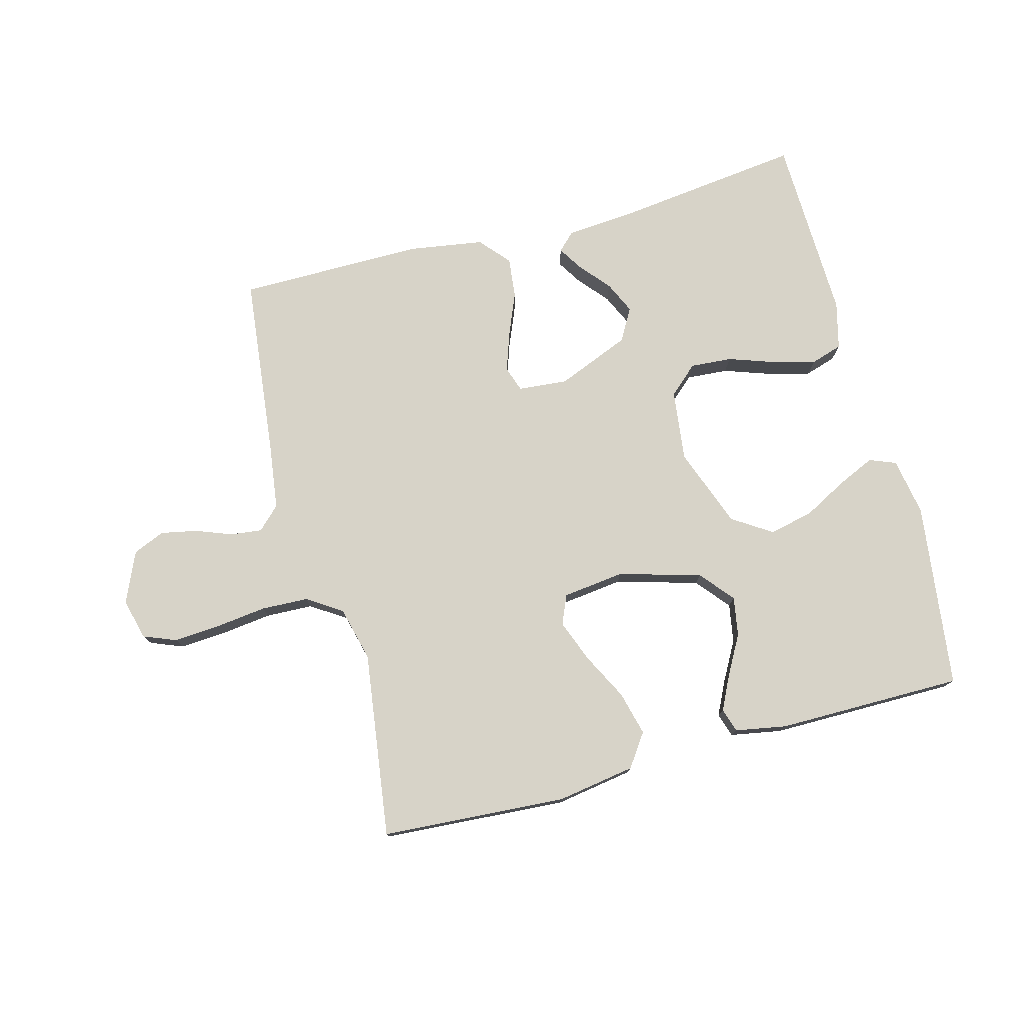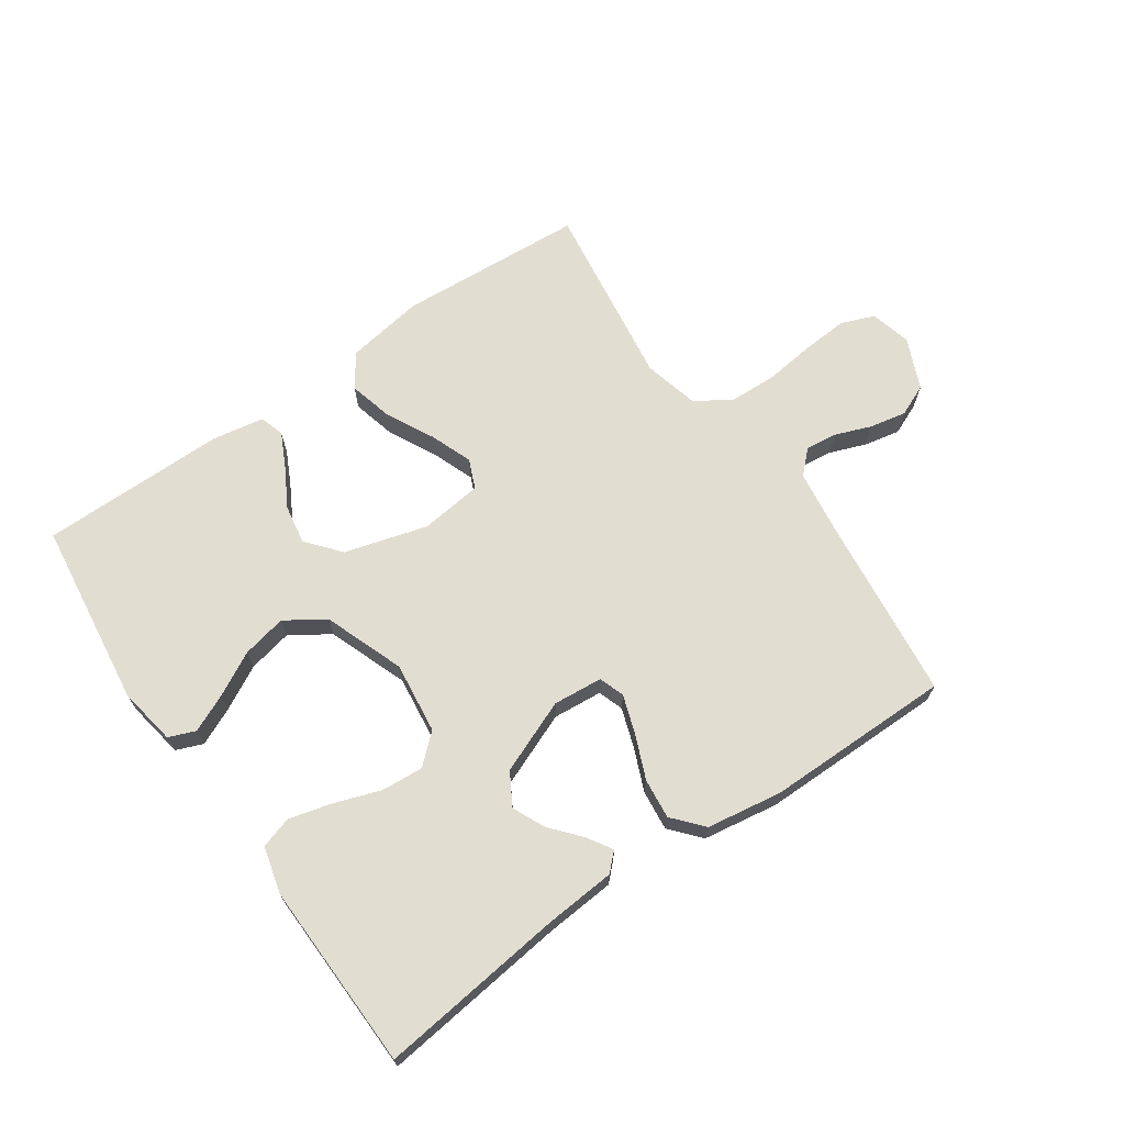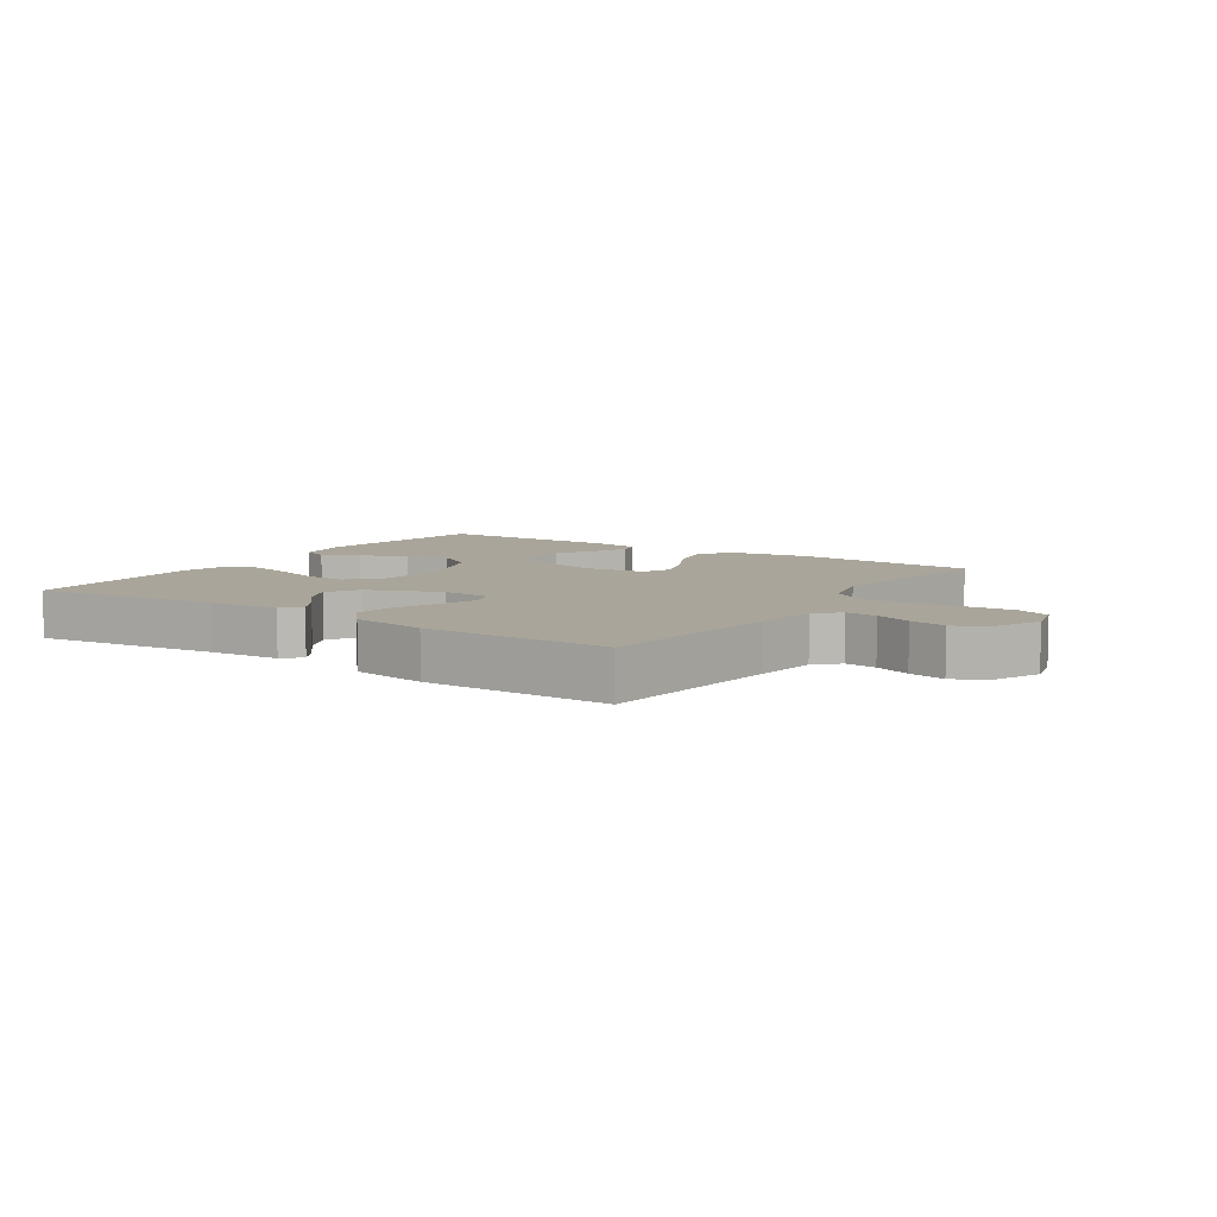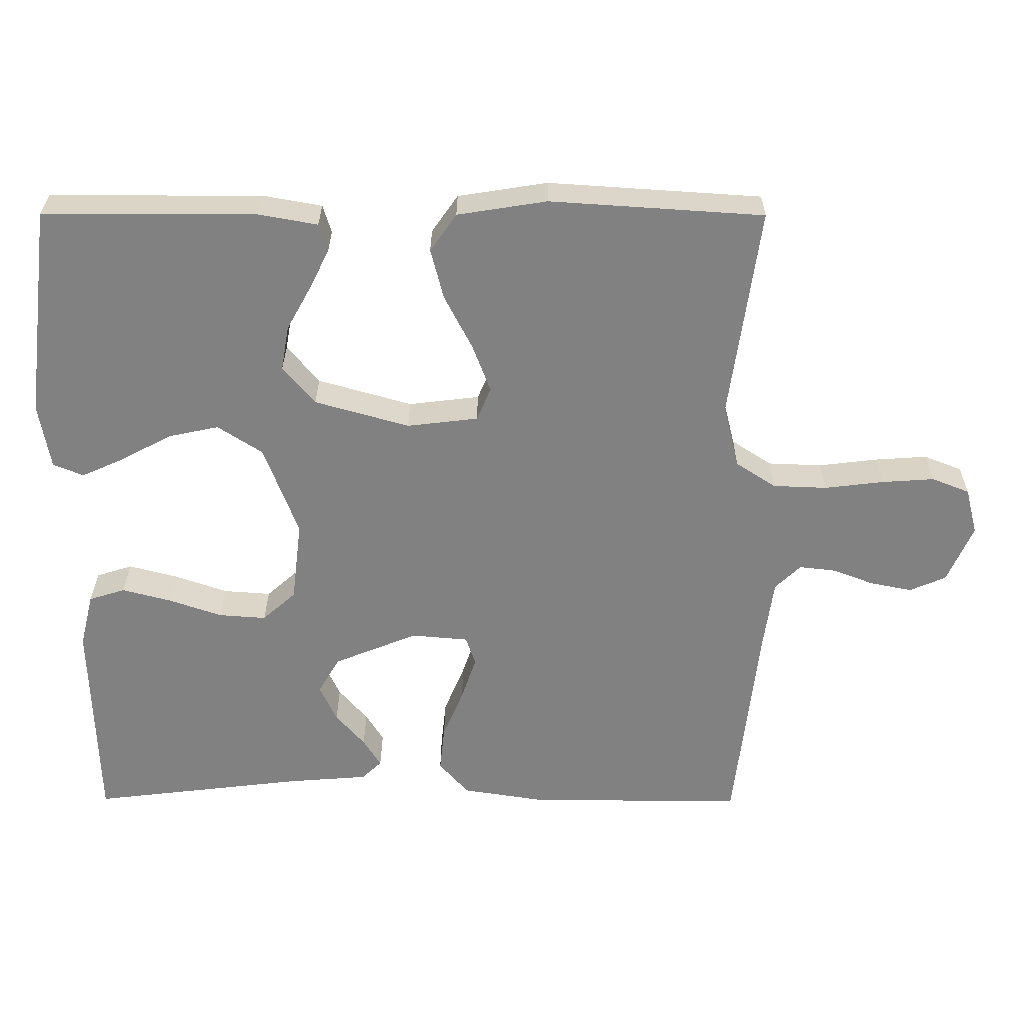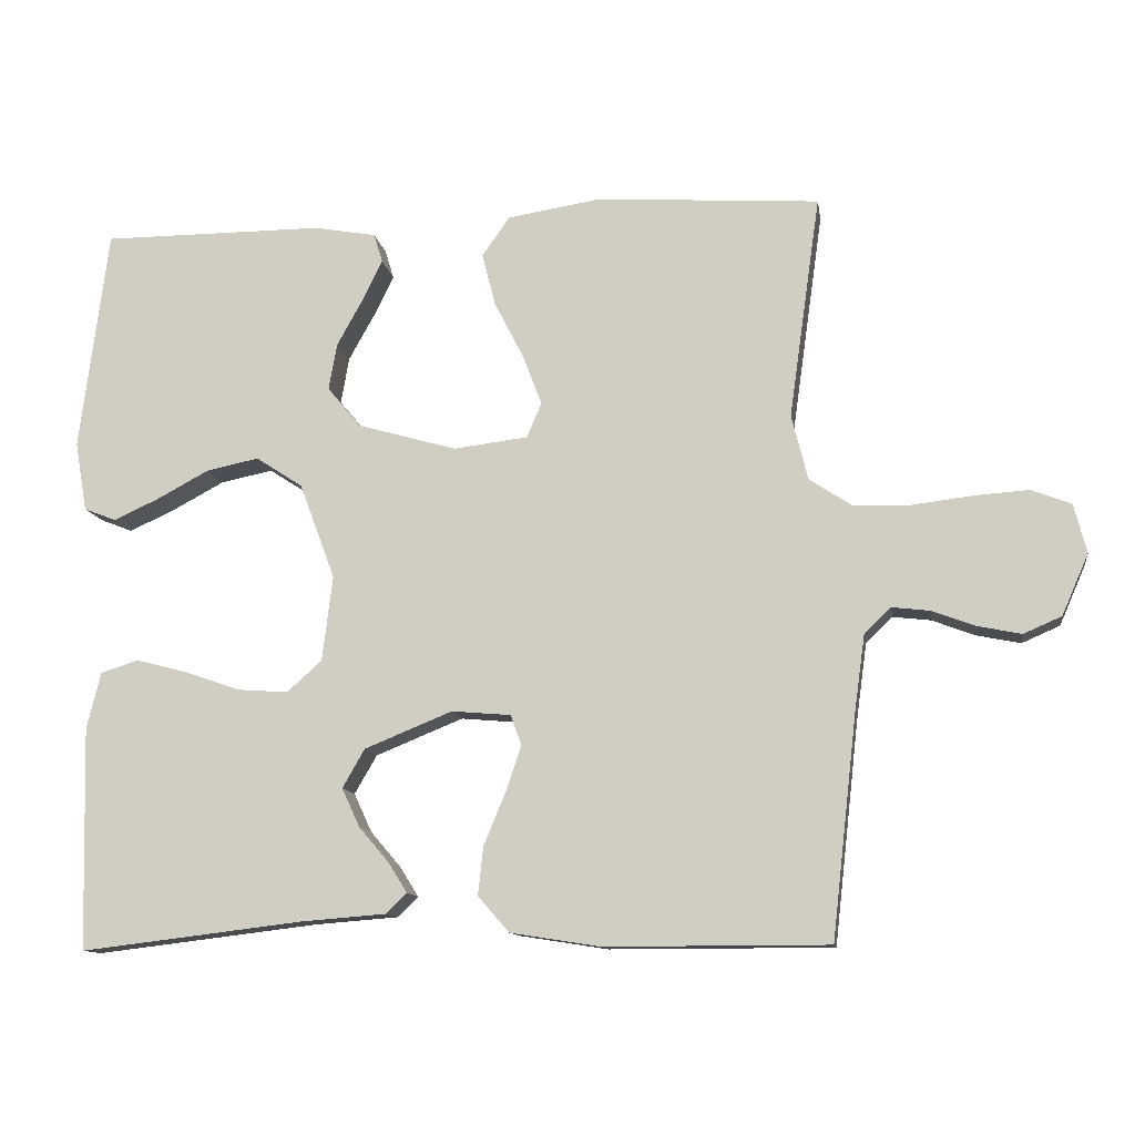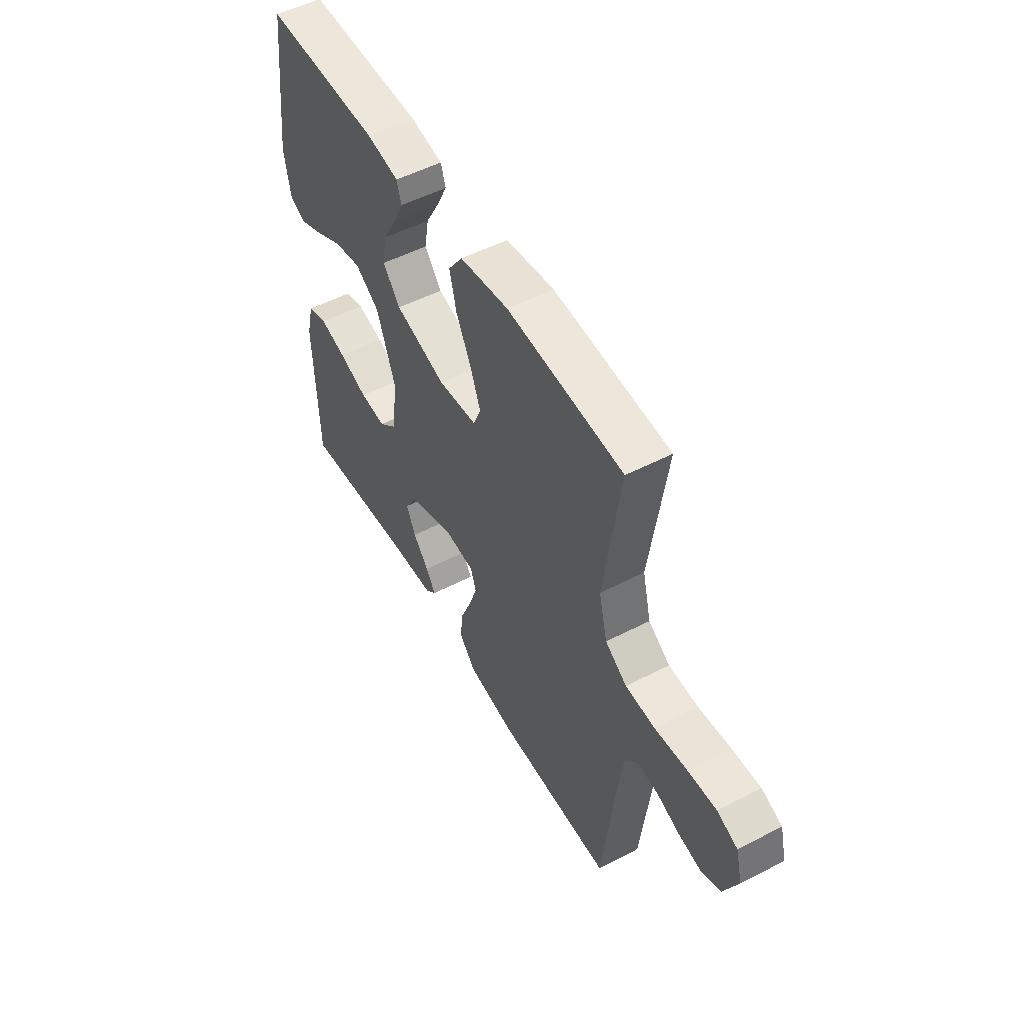
<metadata>
{"format":"obj","ext":"obj","renderer":"f3d","projection":"perspective","resolution":1024,"background":"white","views":[{"elev":76.9,"azim":-15.0,"up":"+Y"},{"elev":68.4,"azim":145.3,"up":"+Y"},{"elev":7.6,"azim":-146.3,"up":"+Y"},{"elev":29.5,"azim":-179.7,"up":"+Z"},{"elev":-11.7,"azim":-171.2,"up":"+Z"},{"elev":52.2,"azim":-119.1,"up":"+Z"}]}
</metadata>
<code>
v 0.5 0.07 0.5
v 0.538 0.07 0.2
v 0.522 0.07 0.107
v 0.479 0.07 0.09
v 0.419 0.07 0.117
v 0.348 0.07 0.155
v 0.277 0.07 0.17
v 0.214 0.07 0.129
v 0.166 0.07 0
v 0.18 0.07 -0.115
v 0.227 0.07 -0.157
v 0.294 0.07 -0.152
v 0.369 0.07 -0.126
v 0.438 0.07 -0.108
v 0.489 0.07 -0.124
v 0.508 0.07 -0.2
v 0.5 0.07 -0.5
v 0.2 0.07 -0.464
v 0.086 0.07 -0.455
v 0.058 0.07 -0.428
v 0.083 0.07 -0.388
v 0.124 0.07 -0.34
v 0.148 0.07 -0.288
v 0.118 0.07 -0.236
v 0 0.07 -0.188
v -0.08 0.07 -0.195
v -0.094 0.07 -0.236
v -0.073 0.07 -0.298
v -0.044 0.07 -0.368
v -0.037 0.07 -0.433
v -0.079 0.07 -0.481
v -0.2 0.07 -0.5
v -0.5 0.07 -0.5
v -0.534 0.07 -0.2
v -0.548 0.07 -0.099
v -0.584 0.07 -0.064
v -0.635 0.07 -0.07
v -0.693 0.07 -0.092
v -0.752 0.07 -0.104
v -0.803 0.07 -0.082
v -0.839 0.07 0
v -0.822 0.07 0.066
v -0.769 0.07 0.087
v -0.695 0.07 0.082
v -0.612 0.07 0.072
v -0.536 0.07 0.075
v -0.48 0.07 0.112
v -0.458 0.07 0.2
v -0.5 0.07 0.5
v -0.2 0.07 0.52
v -0.074 0.07 0.5
v -0.037 0.07 0.447
v -0.055 0.07 0.376
v -0.094 0.07 0.3
v -0.12 0.07 0.232
v -0.1 0.07 0.185
v 0 0.07 0.173
v 0.133 0.07 0.211
v 0.178 0.07 0.265
v 0.167 0.07 0.328
v 0.132 0.07 0.391
v 0.105 0.07 0.446
v 0.117 0.07 0.485
v 0.2 0.07 0.5
v 0.5 0 0.5
v 0.538 0 0.2
v 0.522 0 0.107
v 0.479 0 0.09
v 0.419 0 0.117
v 0.348 0 0.155
v 0.277 0 0.17
v 0.214 0 0.129
v 0.166 0 0
v 0.18 0 -0.115
v 0.227 0 -0.157
v 0.294 0 -0.152
v 0.369 0 -0.126
v 0.438 0 -0.108
v 0.489 0 -0.124
v 0.508 0 -0.2
v 0.5 0 -0.5
v 0.2 0 -0.464
v 0.086 0 -0.455
v 0.058 0 -0.428
v 0.083 0 -0.388
v 0.124 0 -0.34
v 0.148 0 -0.288
v 0.118 0 -0.236
v 0 0 -0.188
v -0.08 0 -0.195
v -0.094 0 -0.236
v -0.073 0 -0.298
v -0.044 0 -0.368
v -0.037 0 -0.433
v -0.079 0 -0.481
v -0.2 0 -0.5
v -0.5 0 -0.5
v -0.534 0 -0.2
v -0.548 0 -0.099
v -0.584 0 -0.064
v -0.635 0 -0.07
v -0.693 0 -0.092
v -0.752 0 -0.104
v -0.803 0 -0.082
v -0.839 0 0
v -0.822 0 0.066
v -0.769 0 0.087
v -0.695 0 0.082
v -0.612 0 0.072
v -0.536 0 0.075
v -0.48 0 0.112
v -0.458 0 0.2
v -0.5 0 0.5
v -0.2 0 0.52
v -0.074 0 0.5
v -0.037 0 0.447
v -0.055 0 0.376
v -0.094 0 0.3
v -0.12 0 0.232
v -0.1 0 0.185
v 0 0 0.173
v 0.133 0 0.211
v 0.178 0 0.265
v 0.167 0 0.328
v 0.132 0 0.391
v 0.105 0 0.446
v 0.117 0 0.485
v 0.2 0 0.5
f 60 61 62 63
f 60 63 64 1
f 51 52 53 54
f 51 54 55
f 48 49 50 51
f 47 48 51 55
f 46 47 55 56
f 42 43 44 45
f 40 41 42 45
f 40 45 46
f 37 38 39 40
f 36 37 40 46
f 35 36 46 56
f 31 32 33 34
f 28 29 30 31
f 27 28 31 34
f 26 27 34 35
f 19 20 21 22
f 18 19 22 23
f 17 18 23
f 16 17 23 24
f 12 13 14 15
f 12 15 16 24
f 3 4 5 6
f 1 2 3 6
f 59 60 1 6
f 58 59 6 7
f 57 58 7 8
f 56 57 8 9
f 25 26 35 56
f 25 56 9 10
f 11 12 24 25
f 10 11 25
f 127 126 125 124
f 65 128 127 124
f 118 117 116 115
f 119 118 115
f 115 114 113 112
f 119 115 112 111
f 120 119 111 110
f 109 108 107 106
f 109 106 105 104
f 110 109 104
f 104 103 102 101
f 110 104 101 100
f 120 110 100 99
f 98 97 96 95
f 95 94 93 92
f 98 95 92 91
f 99 98 91 90
f 86 85 84 83
f 87 86 83 82
f 87 82 81
f 88 87 81 80
f 79 78 77 76
f 88 80 79 76
f 70 69 68 67
f 70 67 66 65
f 70 65 124 123
f 71 70 123 122
f 72 71 122 121
f 73 72 121 120
f 120 99 90 89
f 74 73 120 89
f 89 88 76 75
f 89 75 74
f 1 65 66 2
f 2 66 67 3
f 3 67 68 4
f 4 68 69 5
f 5 69 70 6
f 6 70 71 7
f 7 71 72 8
f 8 72 73 9
f 9 73 74 10
f 10 74 75 11
f 11 75 76 12
f 12 76 77 13
f 13 77 78 14
f 14 78 79 15
f 15 79 80 16
f 16 80 81 17
f 17 81 82 18
f 18 82 83 19
f 19 83 84 20
f 20 84 85 21
f 21 85 86 22
f 22 86 87 23
f 23 87 88 24
f 24 88 89 25
f 25 89 90 26
f 26 90 91 27
f 27 91 92 28
f 28 92 93 29
f 29 93 94 30
f 30 94 95 31
f 31 95 96 32
f 32 96 97 33
f 33 97 98 34
f 34 98 99 35
f 35 99 100 36
f 36 100 101 37
f 37 101 102 38
f 38 102 103 39
f 39 103 104 40
f 40 104 105 41
f 41 105 106 42
f 42 106 107 43
f 43 107 108 44
f 44 108 109 45
f 45 109 110 46
f 46 110 111 47
f 47 111 112 48
f 48 112 113 49
f 49 113 114 50
f 50 114 115 51
f 51 115 116 52
f 52 116 117 53
f 53 117 118 54
f 54 118 119 55
f 55 119 120 56
f 56 120 121 57
f 57 121 122 58
f 58 122 123 59
f 59 123 124 60
f 60 124 125 61
f 61 125 126 62
f 62 126 127 63
f 63 127 128 64
f 64 128 65 1

</code>
